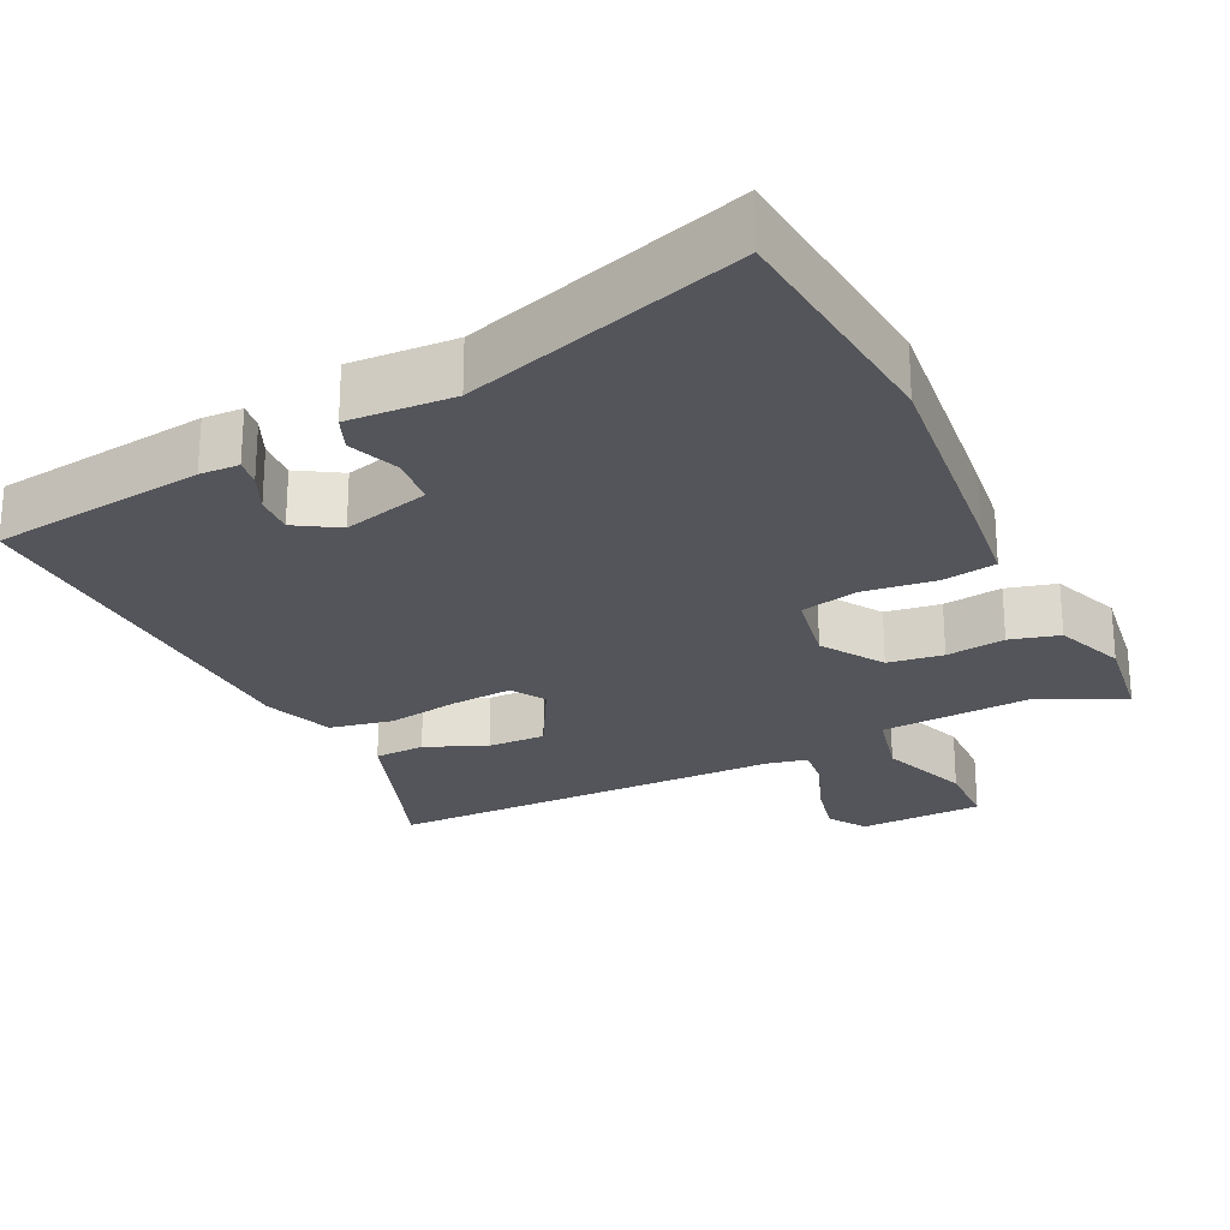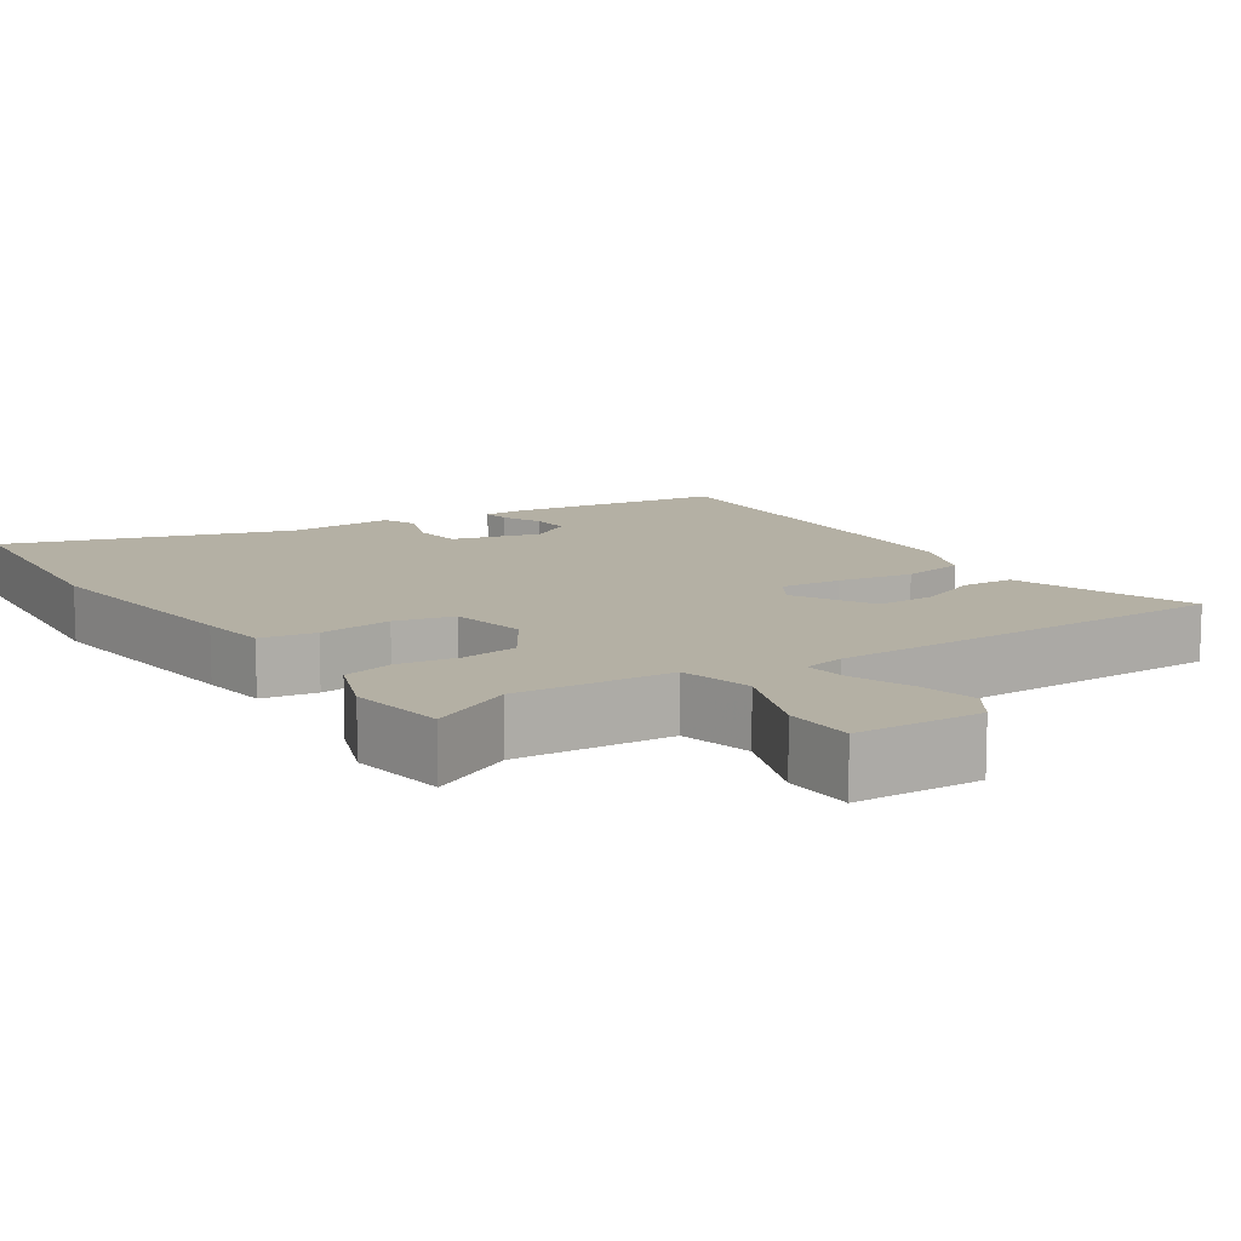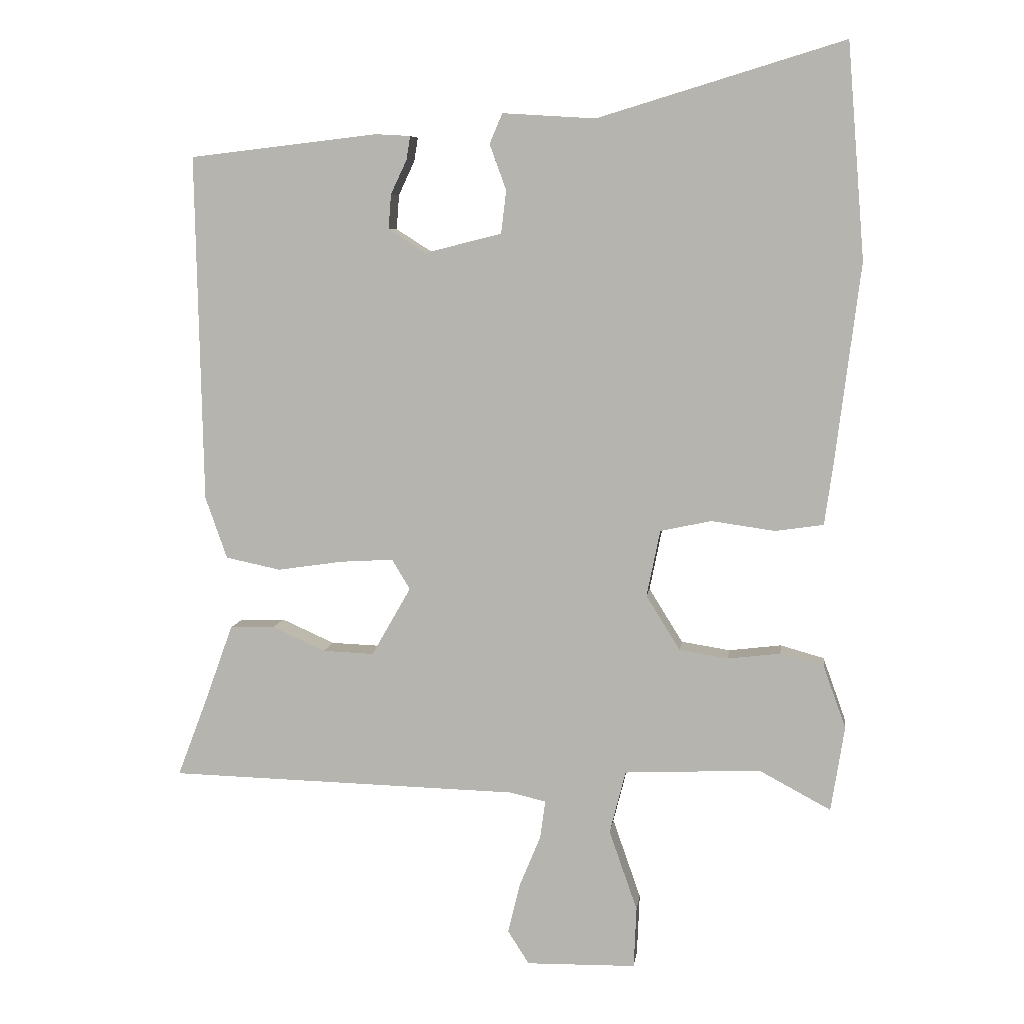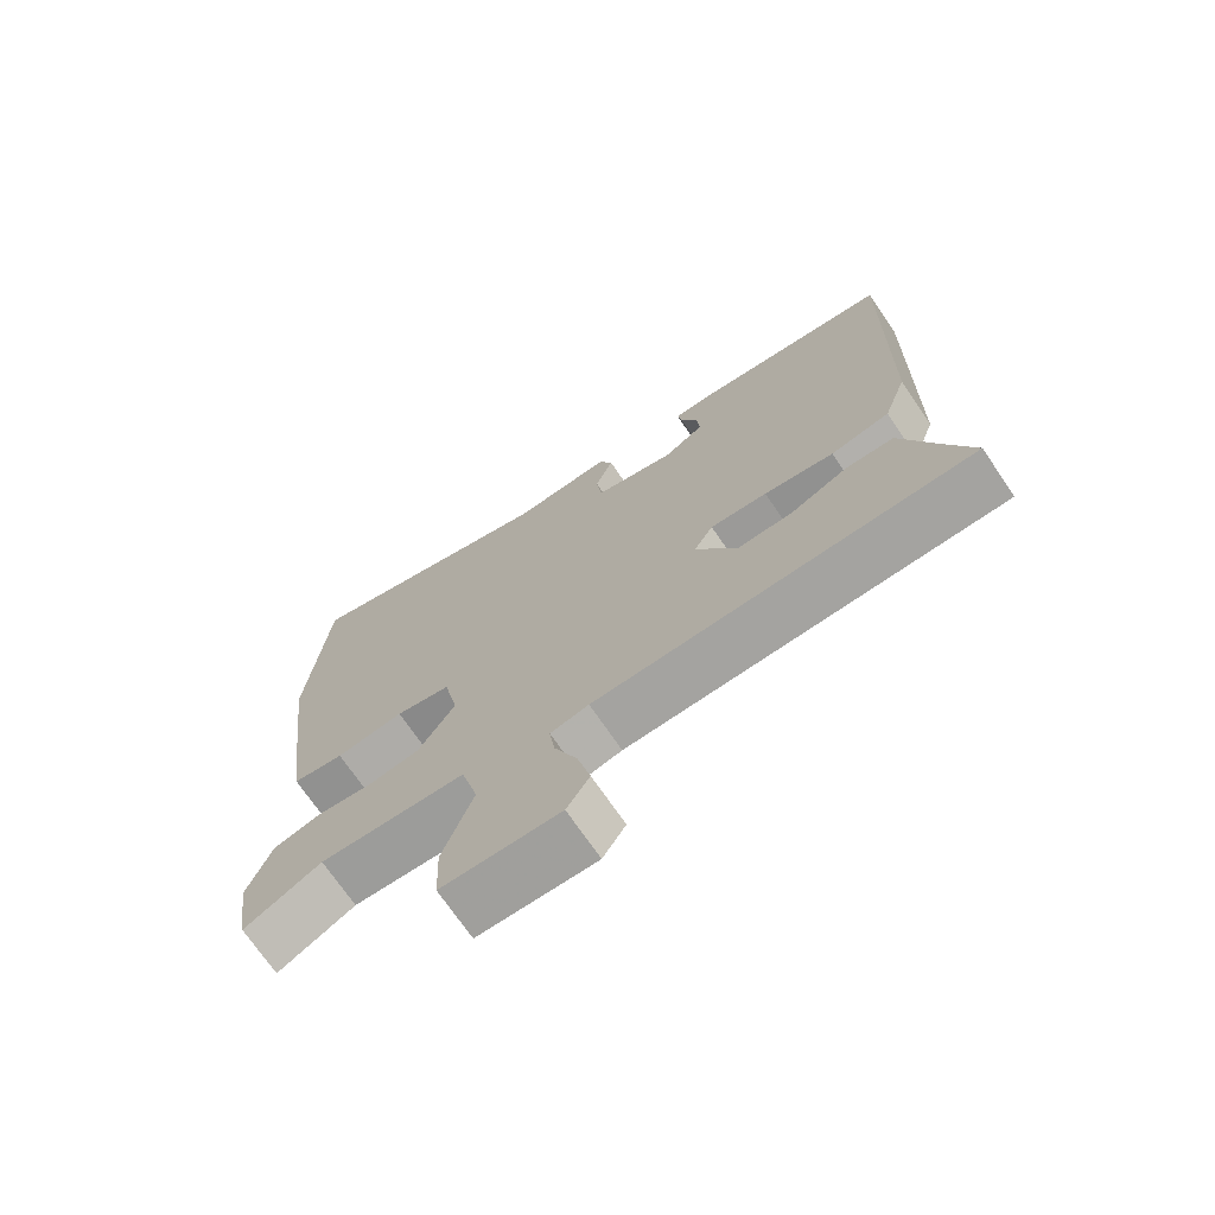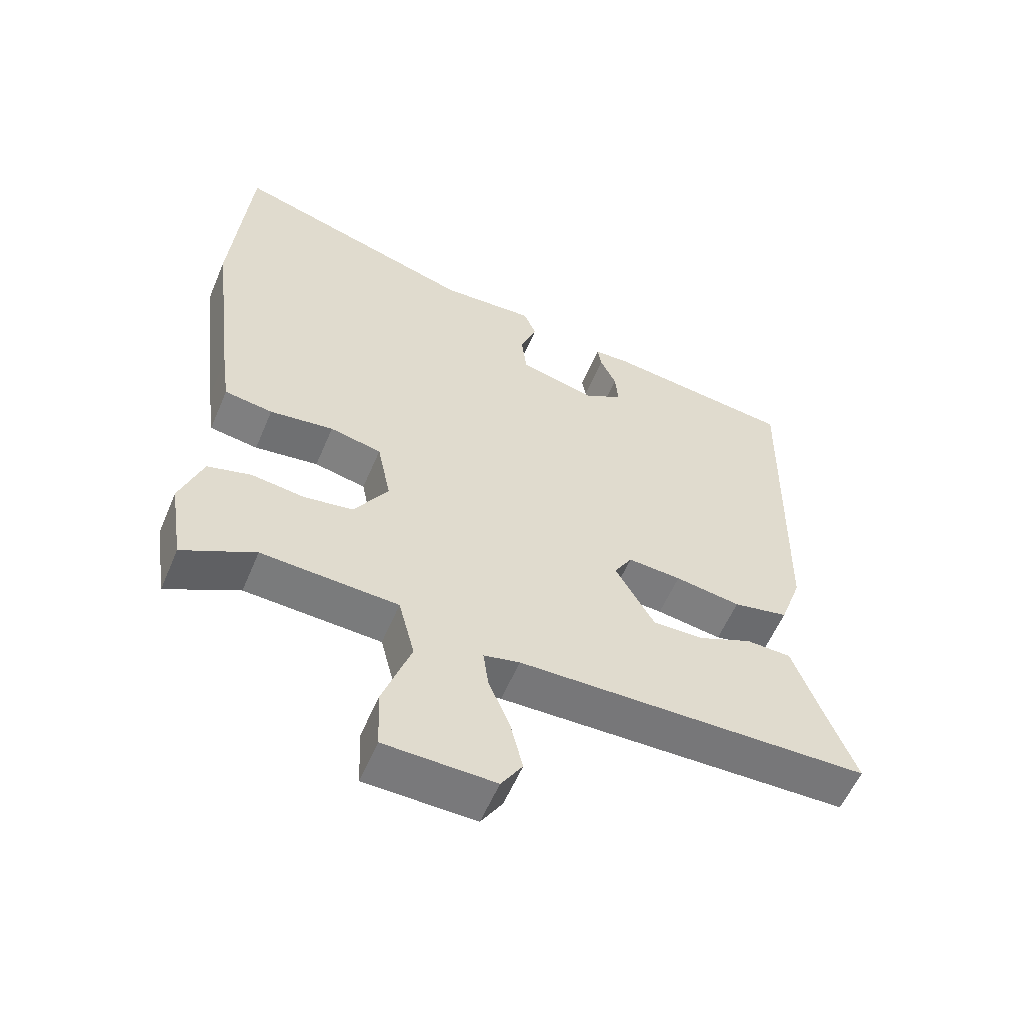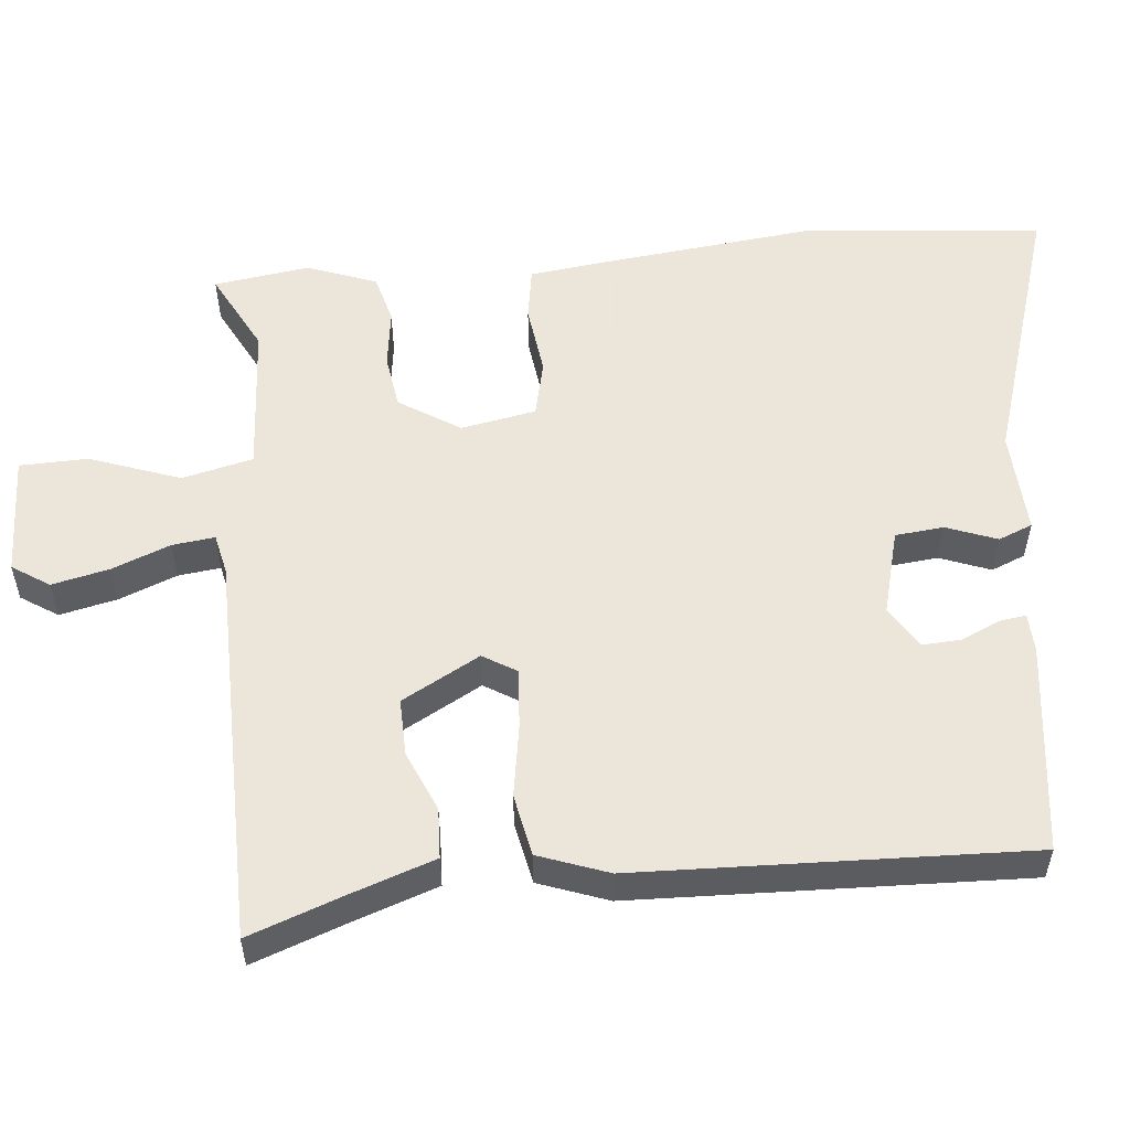
<metadata>
{"format":"obj","ext":"obj","renderer":"f3d","projection":"perspective","resolution":1024,"background":"white","views":[{"elev":-25.0,"azim":26.7,"up":"+Y"},{"elev":11.5,"azim":147.4,"up":"+Y"},{"elev":7.3,"azim":7.5,"up":"+Z"},{"elev":-71.8,"azim":-145.7,"up":"+Z"},{"elev":-57.6,"azim":157.1,"up":"+Z"},{"elev":54.2,"azim":-94.7,"up":"+Y"}]}
</metadata>
<code>
v 0.48 0.07 -0.533
v 0.368 0.07 -0.473
v 0.156 0.07 -0.483
v 0.131 0.07 -0.581
v 0.175 0.07 -0.707
v 0.171 0.07 -0.802
v 0 0.07 -0.805
v -0.033 0.07 -0.753
v -0.014 0.07 -0.674
v 0.019 0.07 -0.594
v 0.027 0.07 -0.535
v -0.029 0.07 -0.522
v -0.577 0.07 -0.508
v -0.528 0.07 -0.379
v -0.486 0.07 -0.263
v -0.416 0.07 -0.261
v -0.333 0.07 -0.298
v -0.253 0.07 -0.301
v -0.192 0.07 -0.194
v -0.22 0.07 -0.147
v -0.303 0.07 -0.152
v -0.405 0.07 -0.167
v -0.491 0.07 -0.149
v -0.525 0.07 -0.052
v -0.536 0.07 0.49
v -0.241 0.07 0.524
v -0.187 0.07 0.521
v -0.193 0.07 0.484
v -0.218 0.07 0.431
v -0.222 0.07 0.377
v -0.164 0.07 0.34
v -0.044 0.07 0.37
v -0.036 0.07 0.437
v -0.062 0.07 0.508
v -0.042 0.07 0.555
v 0.103 0.07 0.546
v 0.487 0.07 0.662
v 0.514 0.07 0.328
v 0.475 0.07 0.014
v 0.462 0.07 -0.079
v 0.387 0.07 -0.09
v 0.288 0.07 -0.076
v 0.208 0.07 -0.093
v 0.187 0.07 -0.197
v 0.24 0.07 -0.282
v 0.316 0.07 -0.294
v 0.398 0.07 -0.284
v 0.466 0.07 -0.303
v 0.501 0.07 -0.4
v 0.48 0 -0.533
v 0.368 0 -0.473
v 0.156 0 -0.483
v 0.131 0 -0.581
v 0.175 0 -0.707
v 0.171 0 -0.802
v 0 0 -0.805
v -0.033 0 -0.753
v -0.014 0 -0.674
v 0.019 0 -0.594
v 0.027 0 -0.535
v -0.029 0 -0.522
v -0.577 0 -0.508
v -0.528 0 -0.379
v -0.486 0 -0.263
v -0.416 0 -0.261
v -0.333 0 -0.298
v -0.253 0 -0.301
v -0.192 0 -0.194
v -0.22 0 -0.147
v -0.303 0 -0.152
v -0.405 0 -0.167
v -0.491 0 -0.149
v -0.525 0 -0.052
v -0.536 0 0.49
v -0.241 0 0.524
v -0.187 0 0.521
v -0.193 0 0.484
v -0.218 0 0.431
v -0.222 0 0.377
v -0.164 0 0.34
v -0.044 0 0.37
v -0.036 0 0.437
v -0.062 0 0.508
v -0.042 0 0.555
v 0.103 0 0.546
v 0.487 0 0.662
v 0.514 0 0.328
v 0.475 0 0.014
v 0.462 0 -0.079
v 0.387 0 -0.09
v 0.288 0 -0.076
v 0.208 0 -0.093
v 0.187 0 -0.197
v 0.24 0 -0.282
v 0.316 0 -0.294
v 0.398 0 -0.284
v 0.466 0 -0.303
v 0.501 0 -0.4
f 49 1 2
f 48 49 2
f 47 48 2
f 46 47 2
f 45 46 2 3
f 44 45 3
f 40 41 42
f 39 40 42
f 38 39 42
f 37 38 42
f 36 37 42
f 36 42 43
f 35 36 43
f 34 35 43
f 33 34 43
f 32 33 43 44
f 27 28 29
f 26 27 29
f 25 26 29
f 24 25 29
f 24 29 30
f 23 24 30
f 22 23 30
f 21 22 30
f 20 21 30 31
f 14 15 16 17
f 14 17 18
f 13 14 18
f 12 13 18
f 11 12 18 19
f 8 9 10
f 7 8 10
f 6 7 10
f 5 6 10
f 4 5 10
f 4 10 11
f 31 32 44
f 20 31 44
f 19 20 44
f 11 19 44
f 4 11 44
f 3 4 44
f 51 50 98
f 51 98 97
f 51 97 96
f 51 96 95
f 52 51 95 94
f 52 94 93
f 91 90 89
f 91 89 88
f 91 88 87
f 91 87 86
f 91 86 85
f 92 91 85
f 92 85 84
f 92 84 83
f 92 83 82
f 93 92 82 81
f 78 77 76
f 78 76 75
f 78 75 74
f 78 74 73
f 79 78 73
f 79 73 72
f 79 72 71
f 79 71 70
f 80 79 70 69
f 66 65 64 63
f 67 66 63
f 67 63 62
f 67 62 61
f 68 67 61 60
f 59 58 57
f 59 57 56
f 59 56 55
f 59 55 54
f 59 54 53
f 60 59 53
f 93 81 80
f 93 80 69
f 93 69 68
f 93 68 60
f 93 60 53
f 93 53 52
f 1 50 51 2
f 2 51 52 3
f 3 52 53 4
f 4 53 54 5
f 5 54 55 6
f 6 55 56 7
f 7 56 57 8
f 8 57 58 9
f 9 58 59 10
f 10 59 60 11
f 11 60 61 12
f 12 61 62 13
f 13 62 63 14
f 14 63 64 15
f 15 64 65 16
f 16 65 66 17
f 17 66 67 18
f 18 67 68 19
f 19 68 69 20
f 20 69 70 21
f 21 70 71 22
f 22 71 72 23
f 23 72 73 24
f 24 73 74 25
f 25 74 75 26
f 26 75 76 27
f 27 76 77 28
f 28 77 78 29
f 29 78 79 30
f 30 79 80 31
f 31 80 81 32
f 32 81 82 33
f 33 82 83 34
f 34 83 84 35
f 35 84 85 36
f 36 85 86 37
f 37 86 87 38
f 38 87 88 39
f 39 88 89 40
f 40 89 90 41
f 41 90 91 42
f 42 91 92 43
f 43 92 93 44
f 44 93 94 45
f 45 94 95 46
f 46 95 96 47
f 47 96 97 48
f 48 97 98 49
f 49 98 50 1

</code>
